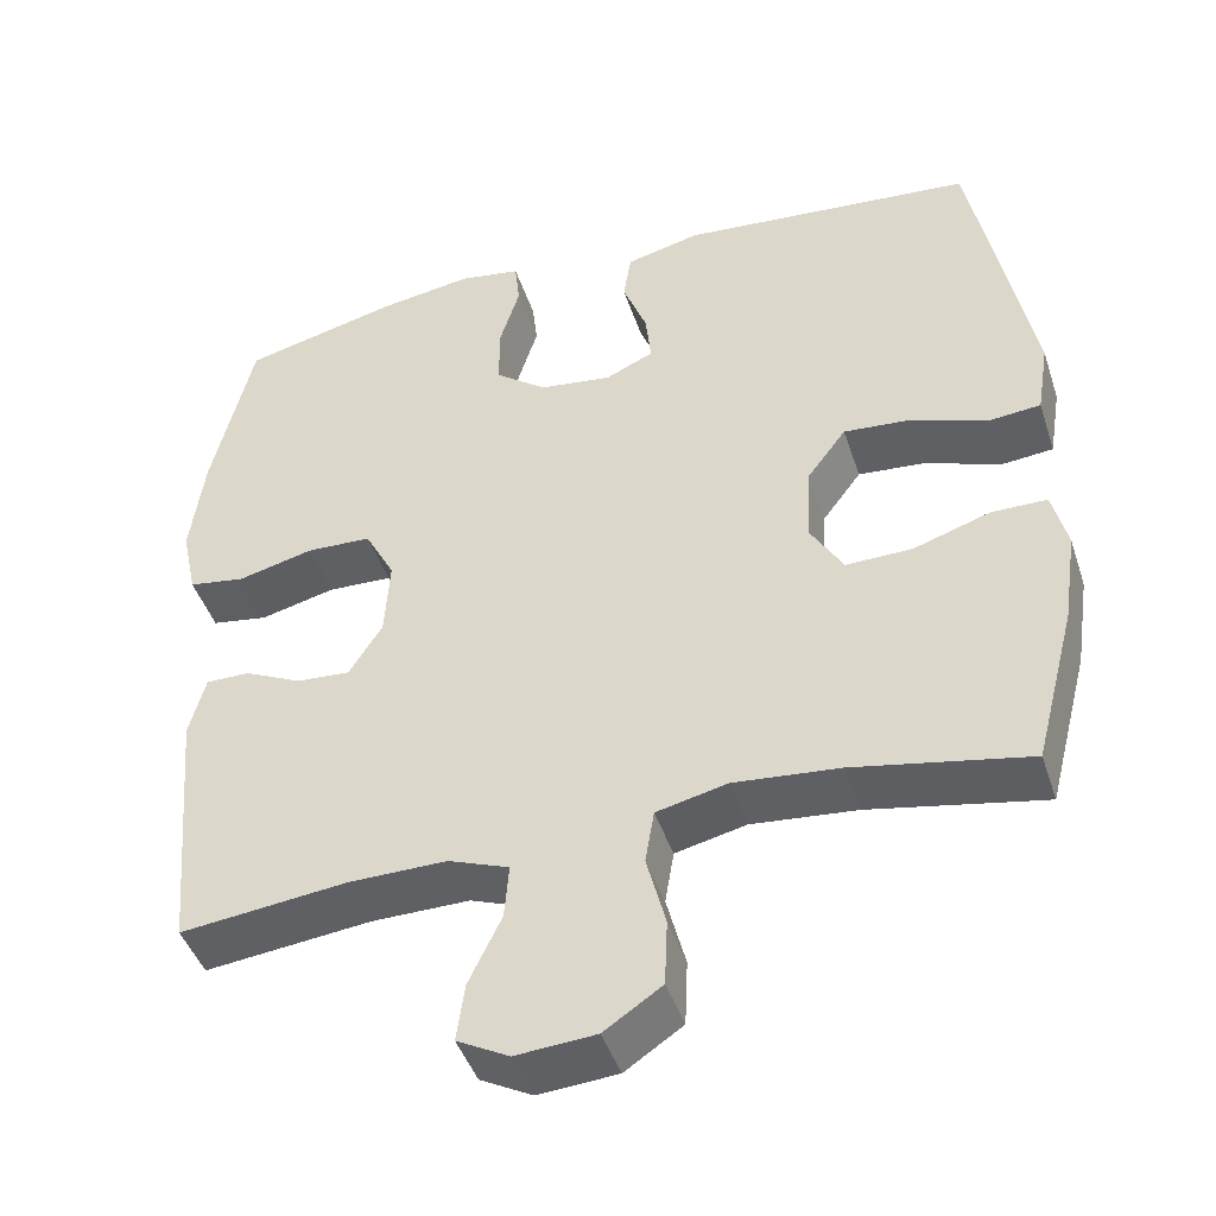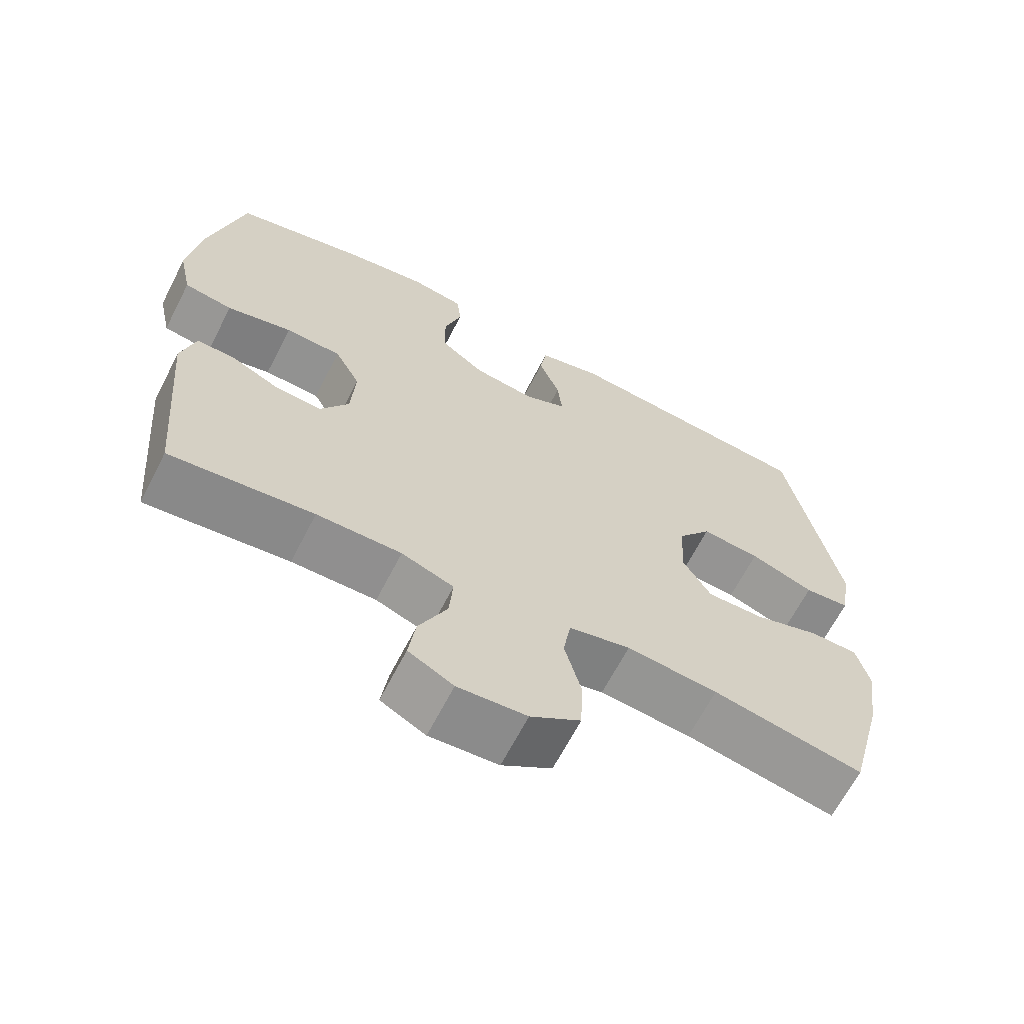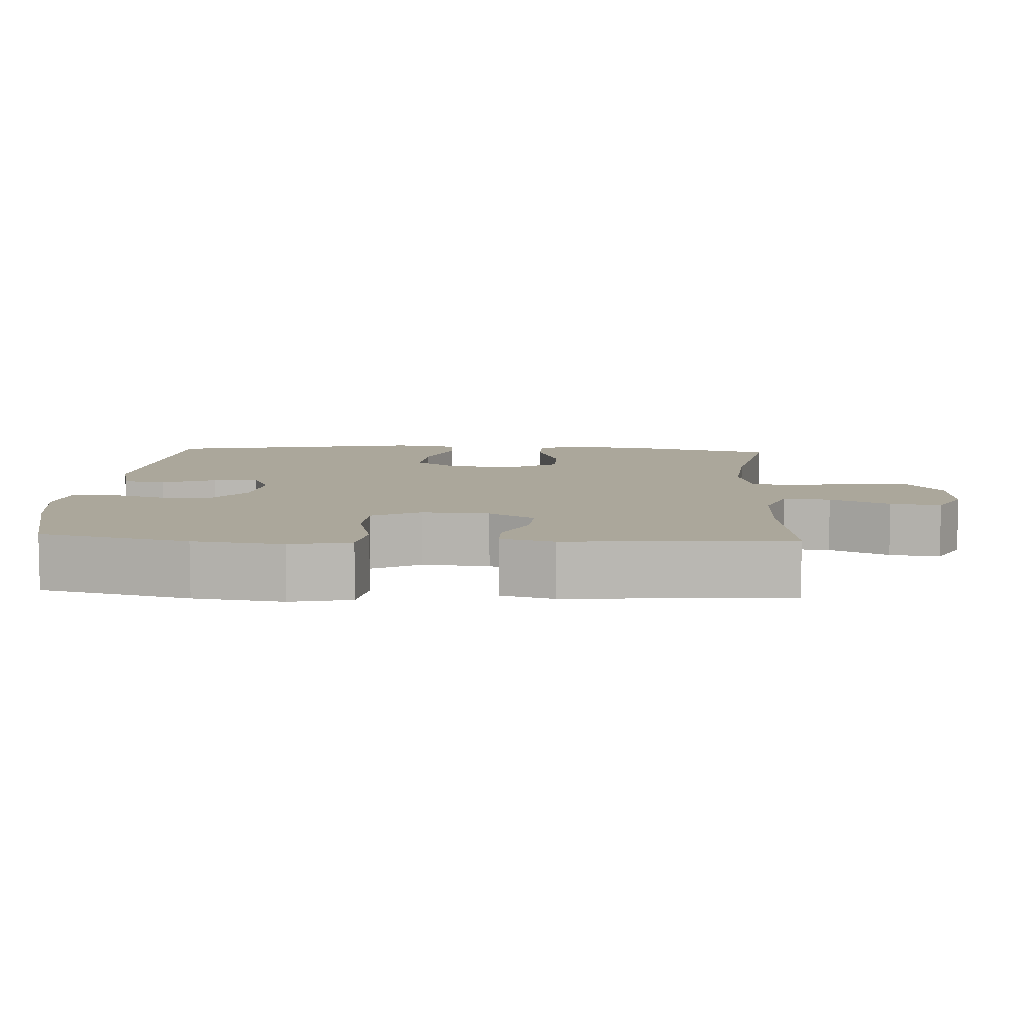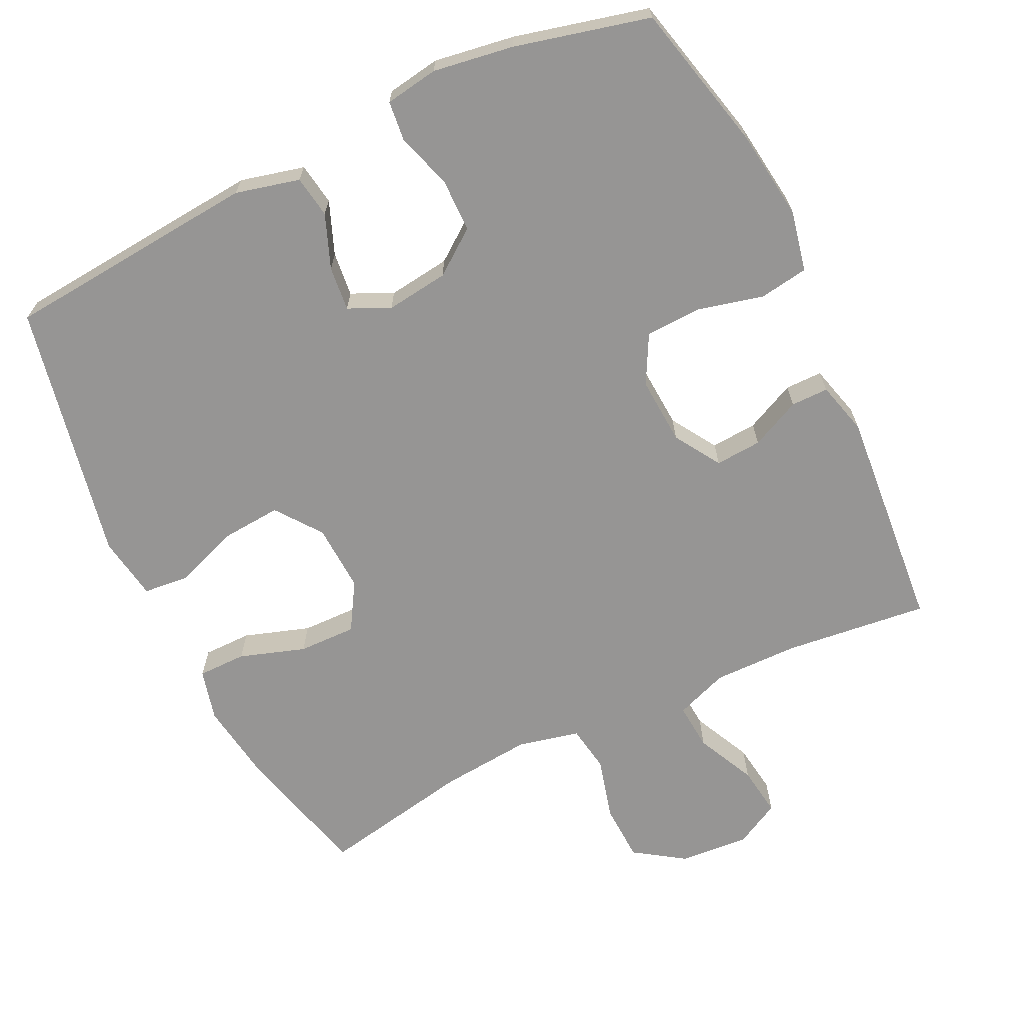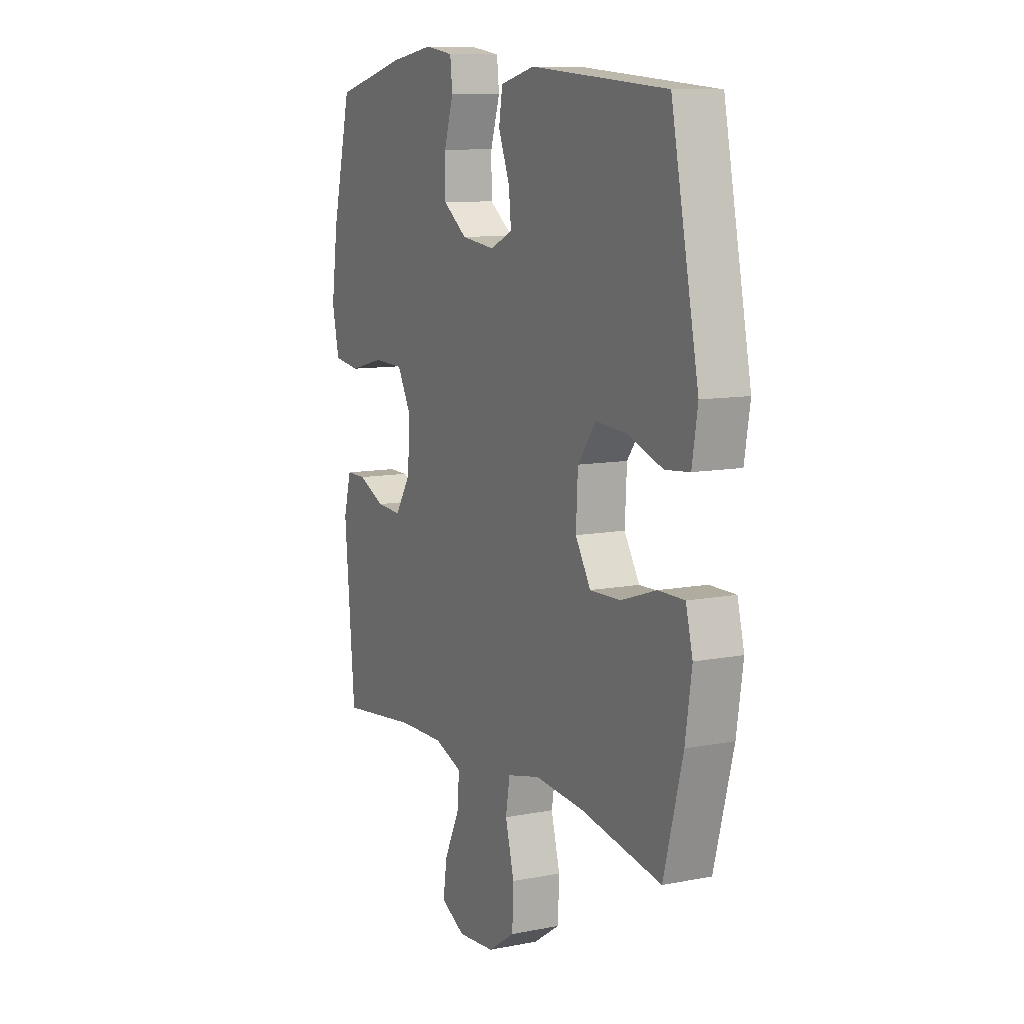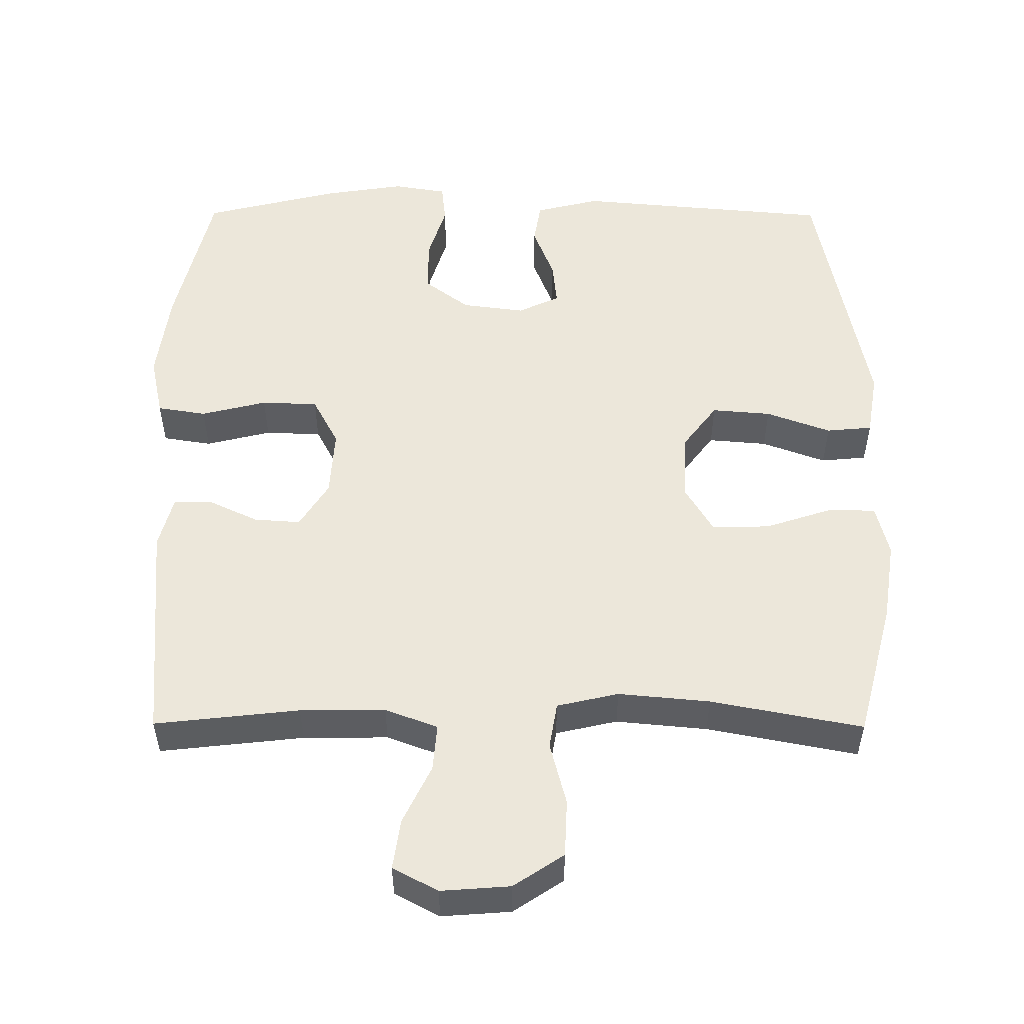
<metadata>
{"format":"obj","ext":"obj","renderer":"f3d","projection":"perspective","resolution":1024,"background":"white","views":[{"elev":-44.3,"azim":-162.2,"up":"+Z"},{"elev":-65.6,"azim":152.8,"up":"+Z"},{"elev":8.1,"azim":93.2,"up":"+Y"},{"elev":-67.5,"azim":25.7,"up":"+Y"},{"elev":9.9,"azim":-116.9,"up":"+Z"},{"elev":53.1,"azim":-179.7,"up":"+Y"}]}
</metadata>
<code>
o path6772
v -0.2834 0.0375 -0.4385
v -0.1535 0.0375 -0.4264
v -0.06606 0.0375 -0.4466
v -0.05514 0.0375 -0.5125
v -0.07861 0.0375 -0.6017
v -0.07517 0.0375 -0.6833
v -0.003956 0.0375 -0.7308
v 0.09428 0.0375 -0.7383
v 0.1584 0.0375 -0.7044
v 0.1482 0.0375 -0.6331
v 0.1079 0.0375 -0.5492
v 0.1024 0.0375 -0.4825
v 0.177 0.0375 -0.4549
v 0.2979 0.0375 -0.4561
v 0.5032 0.0375 -0.4793
v 0.5306 0.0375 -0.1617
v 0.5105 0.0375 -0.08639
v 0.4571 0.0375 -0.0866
v 0.3863 0.0375 -0.1197
v 0.3204 0.0375 -0.1244
v 0.2792 0.0375 -0.05924
v 0.2731 0.0375 0.03715
v 0.3098 0.0375 0.1062
v 0.3897 0.0375 0.1091
v 0.4829 0.0375 0.08598
v 0.5522 0.0375 0.09688
v 0.5707 0.0375 0.1831
v 0.5537 0.0375 0.3109
v 0.5032 0.0375 0.5226
v 0.312 0.0375 0.5698
v 0.1972 0.0375 0.5876
v 0.1215 0.0375 0.5753
v 0.1154 0.0375 0.5193
v 0.1402 0.0375 0.4394
v 0.1399 0.0375 0.3639
v 0.07678 0.0375 0.3167
v -0.01208 0.0375 0.3052
v -0.07117 0.0375 0.3323
v -0.06457 0.0375 0.3958
v -0.0349 0.0375 0.4719
v -0.04443 0.0375 0.5319
v -0.1357 0.0375 0.5544
v -0.4985 0.0375 0.5226
v -0.5714 0.0375 0.1542
v -0.5565 0.0375 0.0634
v -0.4915 0.0375 0.05723
v -0.4001 0.0375 0.09049
v -0.3161 0.0375 0.09735
v -0.2679 0.0375 0.03304
v -0.2629 0.0375 -0.06302
v -0.3034 0.0375 -0.1303
v -0.3854 0.0375 -0.1286
v -0.479 0.0375 -0.09772
v -0.5479 0.0375 -0.09798
v -0.5661 0.0375 -0.1712
v -0.549 0.0375 -0.2861
v -0.4985 0.0375 -0.4793
v -0.2834 -0.0375 -0.4385
v -0.1535 -0.0375 -0.4264
v -0.06606 -0.0375 -0.4466
v -0.05514 -0.0375 -0.5125
v -0.07861 -0.0375 -0.6017
v -0.07517 -0.0375 -0.6833
v -0.003956 -0.0375 -0.7308
v 0.09428 -0.0375 -0.7383
v 0.1584 -0.0375 -0.7044
v 0.1482 -0.0375 -0.6331
v 0.1079 -0.0375 -0.5492
v 0.1024 -0.0375 -0.4825
v 0.177 -0.0375 -0.4549
v 0.2979 -0.0375 -0.4561
v 0.5032 -0.0375 -0.4793
v 0.5306 -0.0375 -0.1617
v 0.5105 -0.0375 -0.08639
v 0.4571 -0.0375 -0.0866
v 0.3863 -0.0375 -0.1197
v 0.3204 -0.0375 -0.1244
v 0.2792 -0.0375 -0.05924
v 0.2731 -0.0375 0.03715
v 0.3098 -0.0375 0.1062
v 0.3897 -0.0375 0.1091
v 0.4829 -0.0375 0.08598
v 0.5522 -0.0375 0.09688
v 0.5707 -0.0375 0.1831
v 0.5537 -0.0375 0.3109
v 0.5032 -0.0375 0.5226
v 0.312 -0.0375 0.5698
v 0.1972 -0.0375 0.5876
v 0.1215 -0.0375 0.5753
v 0.1154 -0.0375 0.5193
v 0.1402 -0.0375 0.4394
v 0.1399 -0.0375 0.3639
v 0.07678 -0.0375 0.3167
v -0.01208 -0.0375 0.3052
v -0.07117 -0.0375 0.3323
v -0.06457 -0.0375 0.3958
v -0.0349 -0.0375 0.4719
v -0.04443 -0.0375 0.5319
v -0.1357 -0.0375 0.5544
v -0.4985 -0.0375 0.5226
v -0.5714 -0.0375 0.1542
v -0.5565 -0.0375 0.0634
v -0.4915 -0.0375 0.05723
v -0.4001 -0.0375 0.09049
v -0.3161 -0.0375 0.09735
v -0.2679 -0.0375 0.03304
v -0.2629 -0.0375 -0.06302
v -0.3034 -0.0375 -0.1303
v -0.3854 -0.0375 -0.1286
v -0.479 -0.0375 -0.09772
v -0.5479 -0.0375 -0.09798
v -0.5661 -0.0375 -0.1712
v -0.549 -0.0375 -0.2861
v -0.4985 -0.0375 -0.4793
v 0.5522 0.0375 0.09688
v 0.5522 0.0375 0.09688
v 0.5707 0.0375 0.1831
v 0.5537 0.0375 0.3109
v 0.4829 0.0375 0.08598
v 0.5306 0.0375 -0.1617
v 0.5105 0.0375 -0.08639
v 0.5105 0.0375 -0.08639
v 0.5032 0.0375 -0.4793
v 0.5032 0.0375 -0.4793
v 0.4571 0.0375 -0.0866
v 0.5032 0.0375 0.5226
v 0.5032 0.0375 0.5226
v 0.3897 0.0375 0.1091
v 0.3863 0.0375 -0.1197
v 0.312 0.0375 0.5698
v 0.2979 0.0375 -0.4561
v 0.3098 0.0375 0.1062
v 0.3204 0.0375 -0.1244
v 0.3204 0.0375 -0.1244
v 0.2792 0.0375 -0.05924
v 0.1972 0.0375 0.5876
v 0.2731 0.0375 0.03715
v 0.177 0.0375 -0.4549
v 0.1215 0.0375 0.5753
v 0.1215 0.0375 0.5753
v 0.1024 0.0375 -0.4825
v 0.1024 0.0375 -0.4825
v 0.1402 0.0375 0.4394
v 0.1399 0.0375 0.3639
v 0.09428 0.0375 -0.7383
v 0.1584 0.0375 -0.7044
v 0.1584 0.0375 -0.7044
v 0.1482 0.0375 -0.6331
v 0.1079 0.0375 -0.5492
v 0.1154 0.0375 0.5193
v 0.07678 0.0375 0.3167
v -0.003956 0.0375 -0.7308
v -0.01208 0.0375 0.3052
v -0.07517 0.0375 -0.6833
v -0.07117 0.0375 0.3323
v -0.07117 0.0375 0.3323
v -0.06457 0.0375 0.3958
v -0.0349 0.0375 0.4719
v -0.04443 0.0375 0.5319
v -0.04443 0.0375 0.5319
v -0.1357 0.0375 0.5544
v -0.07861 0.0375 -0.6017
v -0.05514 0.0375 -0.5125
v -0.06606 0.0375 -0.4466
v -0.06606 0.0375 -0.4466
v -0.1535 0.0375 -0.4264
v -0.2834 0.0375 -0.4385
v -0.2629 0.0375 -0.06302
v -0.3034 0.0375 -0.1303
v -0.2679 0.0375 0.03304
v -0.3161 0.0375 0.09735
v -0.3854 0.0375 -0.1286
v -0.4001 0.0375 0.09049
v -0.479 0.0375 -0.09772
v -0.4915 0.0375 0.05723
v -0.4985 0.0375 0.5226
v -0.4985 0.0375 0.5226
v -0.4985 0.0375 -0.4793
v -0.4985 0.0375 -0.4793
v -0.5479 0.0375 -0.09798
v -0.5479 0.0375 -0.09798
v -0.5565 0.0375 0.0634
v -0.5565 0.0375 0.0634
v -0.549 0.0375 -0.2861
v -0.5661 0.0375 -0.1712
v -0.5714 0.0375 0.1542
v 0.5522 -0.0375 0.09688
v 0.5522 -0.0375 0.09688
v 0.5707 -0.0375 0.1831
v 0.5537 -0.0375 0.3109
v 0.4829 -0.0375 0.08598
v 0.5306 -0.0375 -0.1617
v 0.5105 -0.0375 -0.08639
v 0.5105 -0.0375 -0.08639
v 0.5032 -0.0375 -0.4793
v 0.5032 -0.0375 -0.4793
v 0.4571 -0.0375 -0.0866
v 0.5032 -0.0375 0.5226
v 0.5032 -0.0375 0.5226
v 0.3897 -0.0375 0.1091
v 0.3863 -0.0375 -0.1197
v 0.312 -0.0375 0.5698
v 0.2979 -0.0375 -0.4561
v 0.3098 -0.0375 0.1062
v 0.3204 -0.0375 -0.1244
v 0.3204 -0.0375 -0.1244
v 0.2792 -0.0375 -0.05924
v 0.1972 -0.0375 0.5876
v 0.2731 -0.0375 0.03715
v 0.177 -0.0375 -0.4549
v 0.1215 -0.0375 0.5753
v 0.1215 -0.0375 0.5753
v 0.1024 -0.0375 -0.4825
v 0.1024 -0.0375 -0.4825
v 0.1402 -0.0375 0.4394
v 0.1399 -0.0375 0.3639
v 0.09428 -0.0375 -0.7383
v 0.1584 -0.0375 -0.7044
v 0.1584 -0.0375 -0.7044
v 0.1482 -0.0375 -0.6331
v 0.1079 -0.0375 -0.5492
v 0.1154 -0.0375 0.5193
v 0.07678 -0.0375 0.3167
v -0.003956 -0.0375 -0.7308
v -0.01208 -0.0375 0.3052
v -0.07517 -0.0375 -0.6833
v -0.07117 -0.0375 0.3323
v -0.07117 -0.0375 0.3323
v -0.06457 -0.0375 0.3958
v -0.0349 -0.0375 0.4719
v -0.04443 -0.0375 0.5319
v -0.04443 -0.0375 0.5319
v -0.1357 -0.0375 0.5544
v -0.07861 -0.0375 -0.6017
v -0.05514 -0.0375 -0.5125
v -0.06606 -0.0375 -0.4466
v -0.06606 -0.0375 -0.4466
v -0.1535 -0.0375 -0.4264
v -0.2834 -0.0375 -0.4385
v -0.2629 -0.0375 -0.06302
v -0.3034 -0.0375 -0.1303
v -0.2679 -0.0375 0.03304
v -0.3161 -0.0375 0.09735
v -0.3854 -0.0375 -0.1286
v -0.4001 -0.0375 0.09049
v -0.479 -0.0375 -0.09772
v -0.4915 -0.0375 0.05723
v -0.4985 -0.0375 0.5226
v -0.4985 -0.0375 0.5226
v -0.4985 -0.0375 -0.4793
v -0.4985 -0.0375 -0.4793
v -0.5479 -0.0375 -0.09798
v -0.5479 -0.0375 -0.09798
v -0.5565 -0.0375 0.0634
v -0.5565 -0.0375 0.0634
v -0.549 -0.0375 -0.2861
v -0.5661 -0.0375 -0.1712
v -0.5714 -0.0375 0.1542
f 240 207 209
f 226 224 234
f 248 227 233
f 209 204 223
f 189 200 191
f 258 245 248
f 192 201 203
f 216 200 190
f 215 202 208
f 245 258 247
f 254 247 258
f 213 235 221
f 204 200 216
f 202 190 198
f 243 242 227
f 227 242 225
f 215 208 222
f 235 213 236
f 242 209 225
f 243 248 245
f 210 205 207
f 240 209 242
f 223 204 216
f 210 236 213
f 234 221 235
f 229 230 233
f 252 257 246
f 197 192 193
f 192 203 195
f 205 203 201
f 246 257 244
f 233 227 229
f 201 192 197
f 221 224 220
f 203 205 210
f 190 200 189
f 241 238 240
f 222 208 211
f 190 202 216
f 239 241 244
f 221 234 224
f 238 236 240
f 248 243 227
f 236 207 240
f 216 202 215
f 233 230 231
f 225 209 223
f 217 220 224
f 220 217 218
f 189 191 187
f 256 244 257
f 239 244 256
f 250 239 256
f 210 207 236
f 238 241 239
f 116 27 84 188
f 27 28 85 84
f 25 26 83 82
f 16 122 194 73
f 124 16 73 196
f 17 18 75 74
f 28 127 199 85
f 24 25 82 81
f 18 19 76 75
f 29 30 87 86
f 14 15 72 71
f 23 24 81 80
f 19 134 206 76
f 20 21 78 77
f 30 31 88 87
f 22 23 80 79
f 13 14 71 70
f 21 22 79 78
f 31 140 212 88
f 142 13 70 214
f 34 35 92 91
f 8 147 219 65
f 9 10 67 66
f 10 11 68 67
f 33 34 91 90
f 32 33 90 89
f 35 36 93 92
f 11 12 69 68
f 7 8 65 64
f 36 37 94 93
f 6 7 64 63
f 37 156 228 94
f 39 40 97 96
f 40 160 232 97
f 41 42 99 98
f 5 6 63 62
f 4 5 62 61
f 165 4 61 237
f 38 39 96 95
f 2 3 60 59
f 1 2 59 58
f 50 51 108 107
f 49 50 107 106
f 48 49 106 105
f 51 52 109 108
f 47 48 105 104
f 52 53 110 109
f 46 47 104 103
f 42 177 249 99
f 179 1 58 251
f 53 181 253 110
f 183 46 103 255
f 56 57 114 113
f 55 56 113 112
f 54 55 112 111
f 44 45 102 101
f 43 44 101 100
f 168 137 135
f 154 162 152
f 176 161 155
f 137 151 132
f 117 119 128
f 186 176 173
f 120 131 129
f 144 118 128
f 143 136 130
f 173 175 186
f 182 186 175
f 141 149 163
f 132 144 128
f 130 126 118
f 171 155 170
f 155 153 170
f 143 150 136
f 163 164 141
f 170 153 137
f 171 173 176
f 138 135 133
f 168 170 137
f 151 144 132
f 138 141 164
f 162 163 149
f 157 161 158
f 180 174 185
f 125 121 120
f 120 123 131
f 133 129 131
f 174 172 185
f 161 157 155
f 129 125 120
f 149 148 152
f 131 138 133
f 118 117 128
f 169 168 166
f 150 139 136
f 118 144 130
f 167 172 169
f 149 152 162
f 166 168 164
f 176 155 171
f 164 168 135
f 144 143 130
f 161 159 158
f 153 151 137
f 145 152 148
f 148 146 145
f 117 115 119
f 184 185 172
f 167 184 172
f 178 184 167
f 138 164 135
f 166 167 169

</code>
